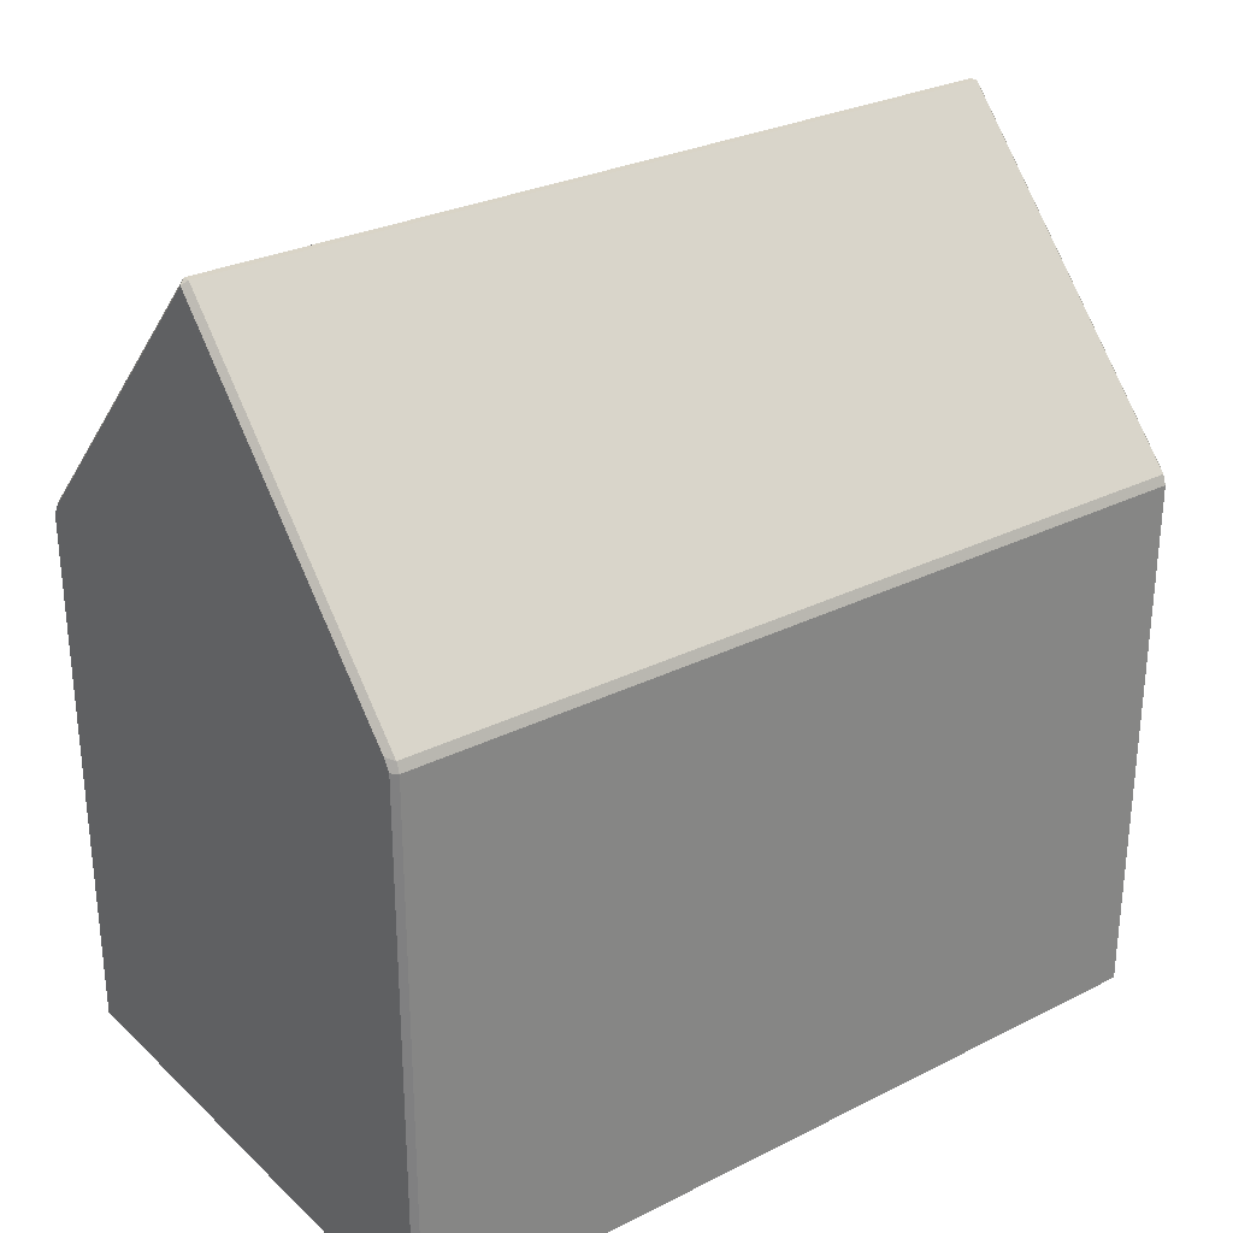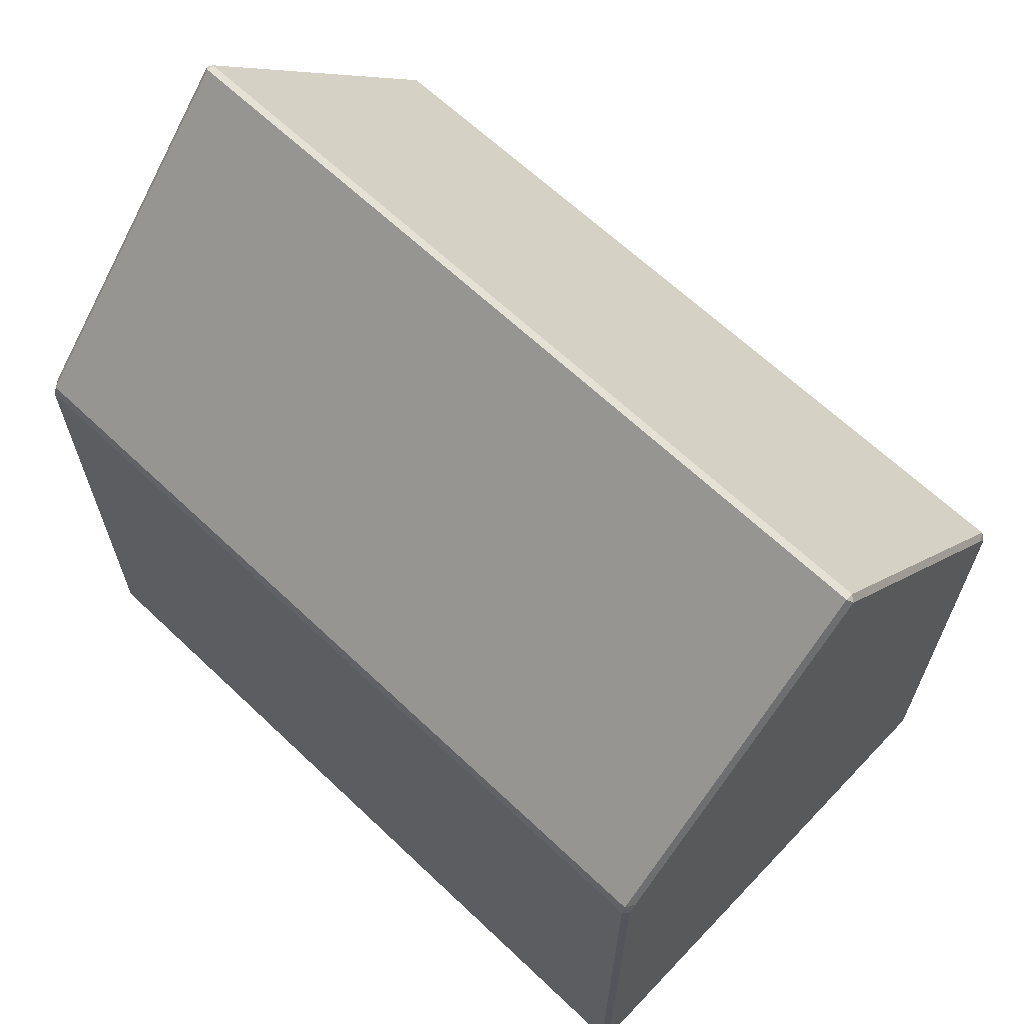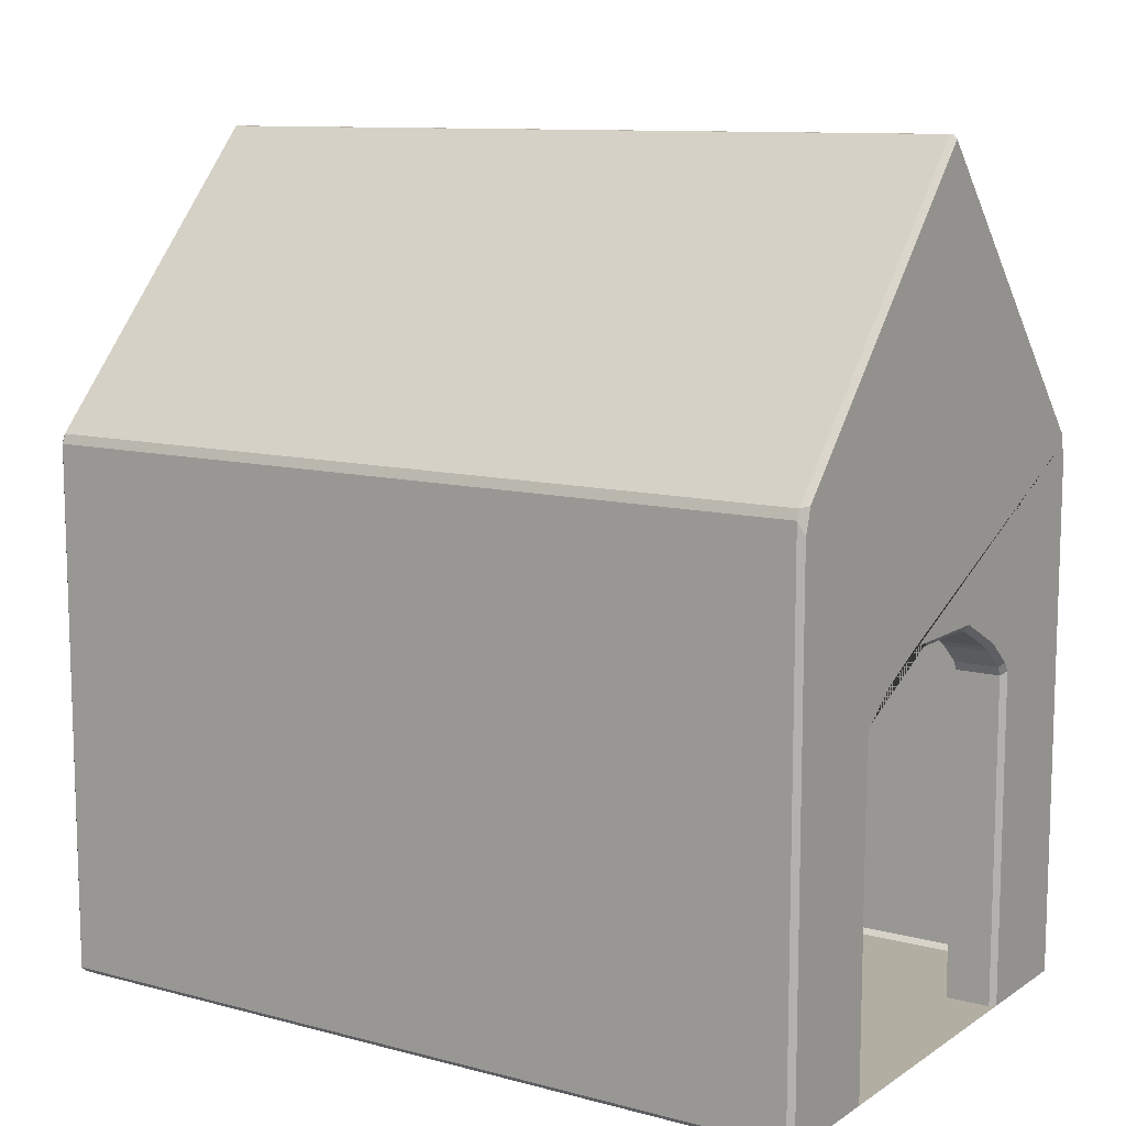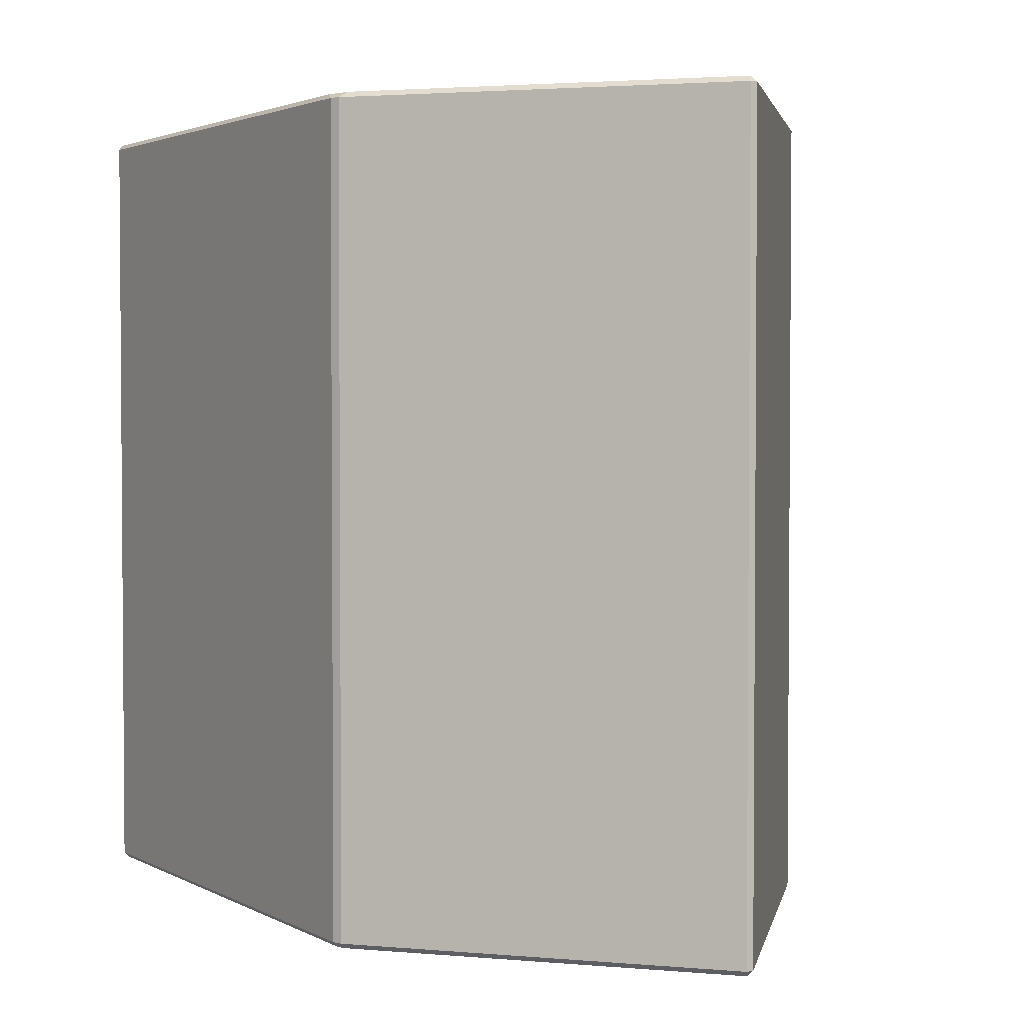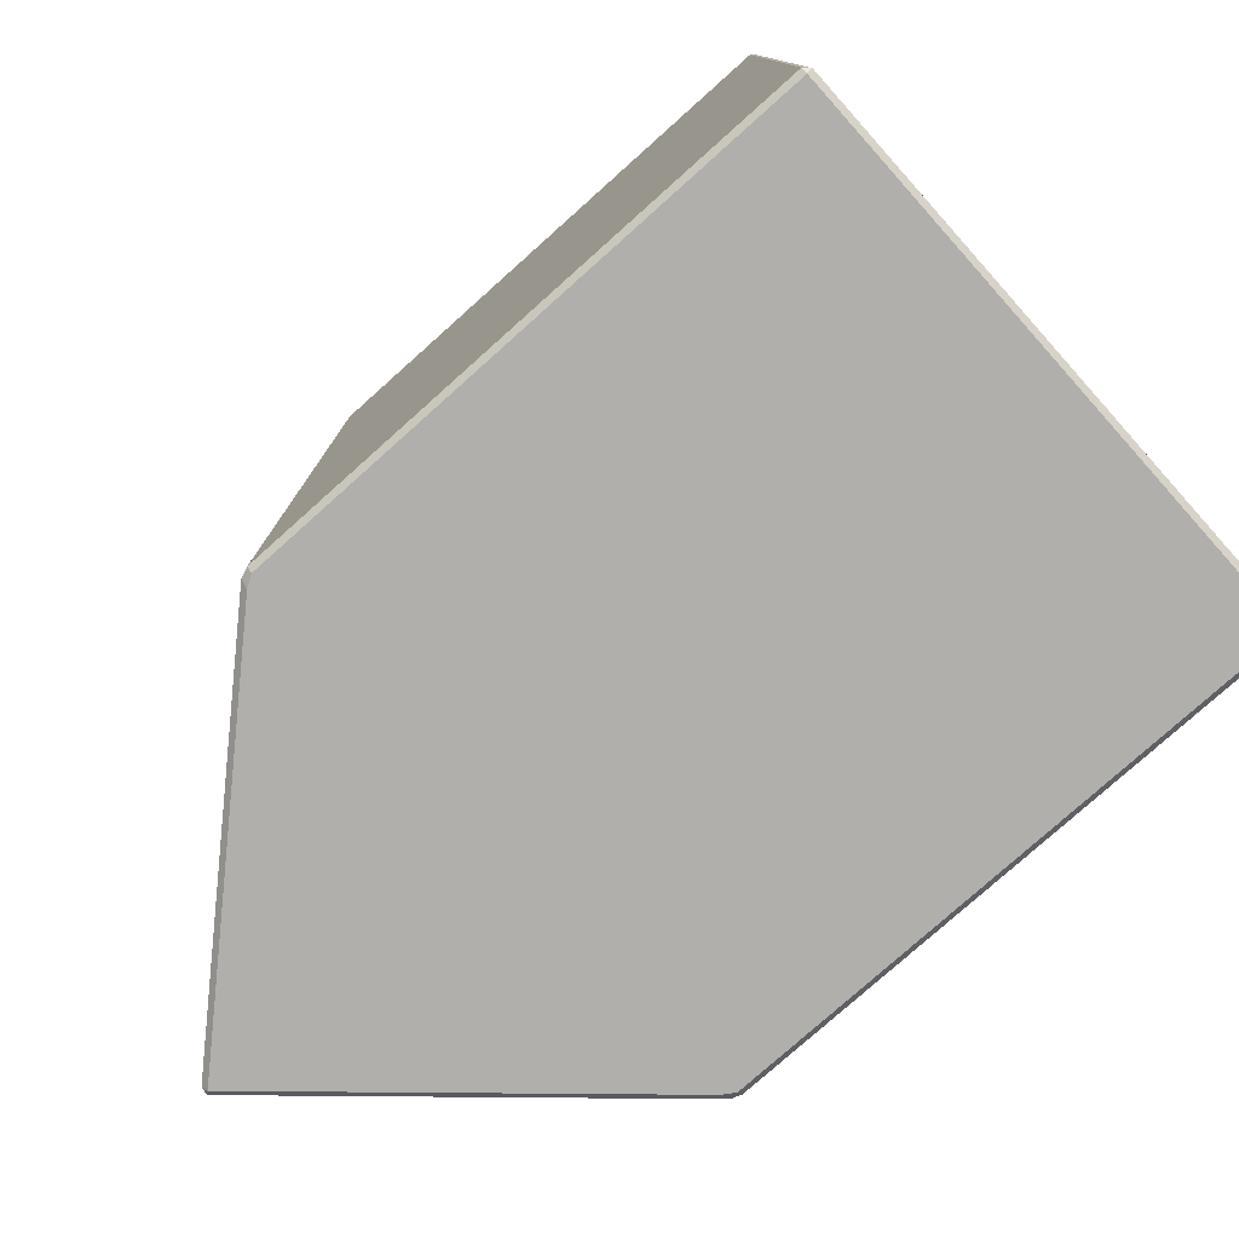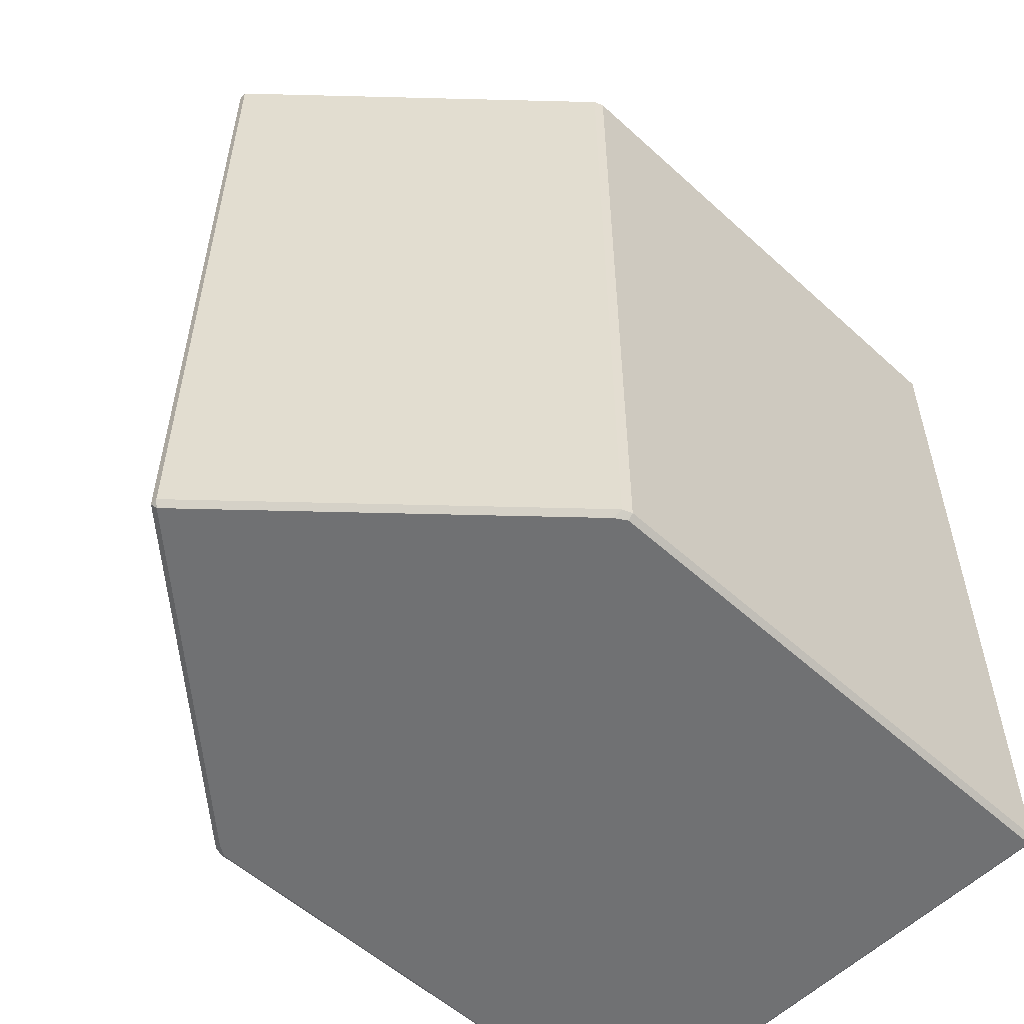
<metadata>
{"format":"obj","ext":"obj","renderer":"f3d","projection":"perspective","resolution":1024,"background":"white","views":[{"elev":28.6,"azim":-126.9,"up":"+Y"},{"elev":64.9,"azim":133.6,"up":"+Y"},{"elev":10.7,"azim":-56.7,"up":"+Y"},{"elev":2.6,"azim":148.9,"up":"+Z"},{"elev":-78.2,"azim":-48.2,"up":"+Z"},{"elev":-55.2,"azim":-133.8,"up":"+Z"}]}
</metadata>
<code>
o Cube_Cube.001
v 0.2553 -0.001048 0.6469
v -0.2668 -0.001048 0.6469
v -0.5057 0.008952 0.7301
v -0.4957 -0.001048 0.7401
v -0.4957 0.964 0.7401
v -0.4877 0.989 0.7401
v -0.4831 1.009 0.7401
v -0.499 1.006 0.7301
v -0.5057 0.989 0.7301
v -0.4957 -0.001048 -0.7499
v -0.5057 0.008952 -0.7499
v -0.4957 0.008952 -0.7599
v -0.499 1.006 -0.7499
v -0.4831 1.009 -0.7599
v -0.4957 0.989 -0.7599
v -0.5057 0.989 -0.7499
v 0.4943 0.008952 0.7301
v 0.4843 -0.001048 0.7401
v 0.4875 1.006 0.7301
v 0.4717 1.009 0.7401
v 0.4762 0.989 0.7401
v 0.4843 0.964 0.7401
v 0.4943 0.989 0.7301
v 0.4843 -0.001048 -0.7499
v 0.4843 0.008952 -0.7599
v 0.4943 0.008952 -0.7499
v 0.4717 1.009 -0.7599
v 0.4875 1.006 -0.7499
v 0.4943 0.989 -0.7499
v 0.4843 0.989 -0.7599
v -0.00574 1.534 0.7401
v 0.000987 1.542 0.7301
v -0.00574 1.534 -0.7599
v -0.2668 -0.001048 0.7301
v -0.2768 -0.001048 0.7401
v -0.2768 0.6131 0.7401
v -0.2668 0.606 0.7301
v -0.259 0.6223 0.7301
v -0.2643 0.6309 0.7401
v 0.2653 -0.001048 0.7401
v 0.2553 -0.001048 0.7301
v 0.2475 0.6223 0.7301
v 0.2553 0.606 0.7301
v 0.2653 0.6131 0.7401
v 0.2528 0.6309 0.7401
v -0.1968 0.6705 0.7301
v -0.2112 0.6744 0.7401
v -0.2135 0.6597 0.7301
v 0.202 0.6597 0.7301
v 0.1997 0.6744 0.7401
v 0.1853 0.6705 0.7301
v -0.09574 0.716 0.7301
v -0.1081 0.726 0.7401
v -0.1147 0.7115 0.7301
v 0.1032 0.7115 0.7301
v 0.09662 0.726 0.7401
v 0.08426 0.716 0.7301
v 0.1032 0.7115 0.6469
v 0.08426 0.716 0.6469
v -0.09574 0.716 0.6469
v -0.1147 0.7115 0.6469
v 0.202 0.6597 0.6469
v 0.1853 0.6705 0.6469
v -0.1968 0.6705 0.6469
v -0.2135 0.6597 0.6469
v 0.2553 0.606 0.6469
v 0.2475 0.6223 0.6469
v -0.259 0.6223 0.6469
v -0.2668 0.606 0.6469
v -0.4831 1.009 0.7401
v -0.499 1.006 0.7301
v -0.499 1.006 -0.7499
v -0.4831 1.009 -0.7599
v 0.4717 1.009 -0.7599
v 0.4875 1.006 -0.7499
v 0.000987 1.542 0.7301
v -0.01247 1.542 0.7301
v -0.00574 1.534 0.7401
v -0.01247 1.542 -0.7499
v 0.000987 1.542 -0.7499
v -0.00574 1.534 -0.7599
v 0.4875 1.006 0.7301
f 5 4 35 36
f 27 14 33
f 22 44 40 18
f 3 9 16 11
f 69 37 34 2
f 26 29 23 17
f 21 6 39 47 53 56 50 45
f 12 15 30 25
f 54 46 64 61
f 38 68 65 48
f 27 33 81 74
f 32 19 82 76
f 42 49 62 67
f 55 58 63 51
f 41 43 66 1
f 57 52 60 59
f 7 20 31
f 5 6 7 8 9
f 10 11 12
f 13 14 15 16
f 19 20 21 22 23
f 24 25 26
f 27 28 29 30
f 33 14 73 81
f 13 8 71 72
f 36 37 38 39
f 42 43 44 45
f 46 47 48
f 49 50 51
f 52 53 54
f 55 56 57
f 10 4 3 11
f 4 5 9 3
f 8 13 16 9
f 15 12 11 16
f 24 10 12 25
f 14 27 30 15
f 29 26 25 30
f 18 24 26 17
f 28 19 23 29
f 22 18 17 23
f 20 7 6 21
f 28 27 74 75
f 7 31 78 70
f 19 28 75 82
f 8 7 70 71
f 49 42 45 50
f 55 51 50 56
f 39 6 5 36
f 44 22 21 45
f 52 57 56 53
f 53 47 46 54
f 38 48 47 39
f 34 37 36 35
f 40 44 43 41
f 68 38 37 69
f 54 61 60 52
f 58 55 57 59
f 62 49 51 63
f 42 67 66 43
f 64 46 48 65
f 14 13 72 73
f 31 32 76 78
f 10 4 18 24
f 19 32 31 20
f 75 80 76 82
f 72 71 77 79
f 77 78 76
f 80 81 79
f 76 80 79 77
f 72 79 81 73
f 74 81 80 75
f 70 78 77 71

</code>
